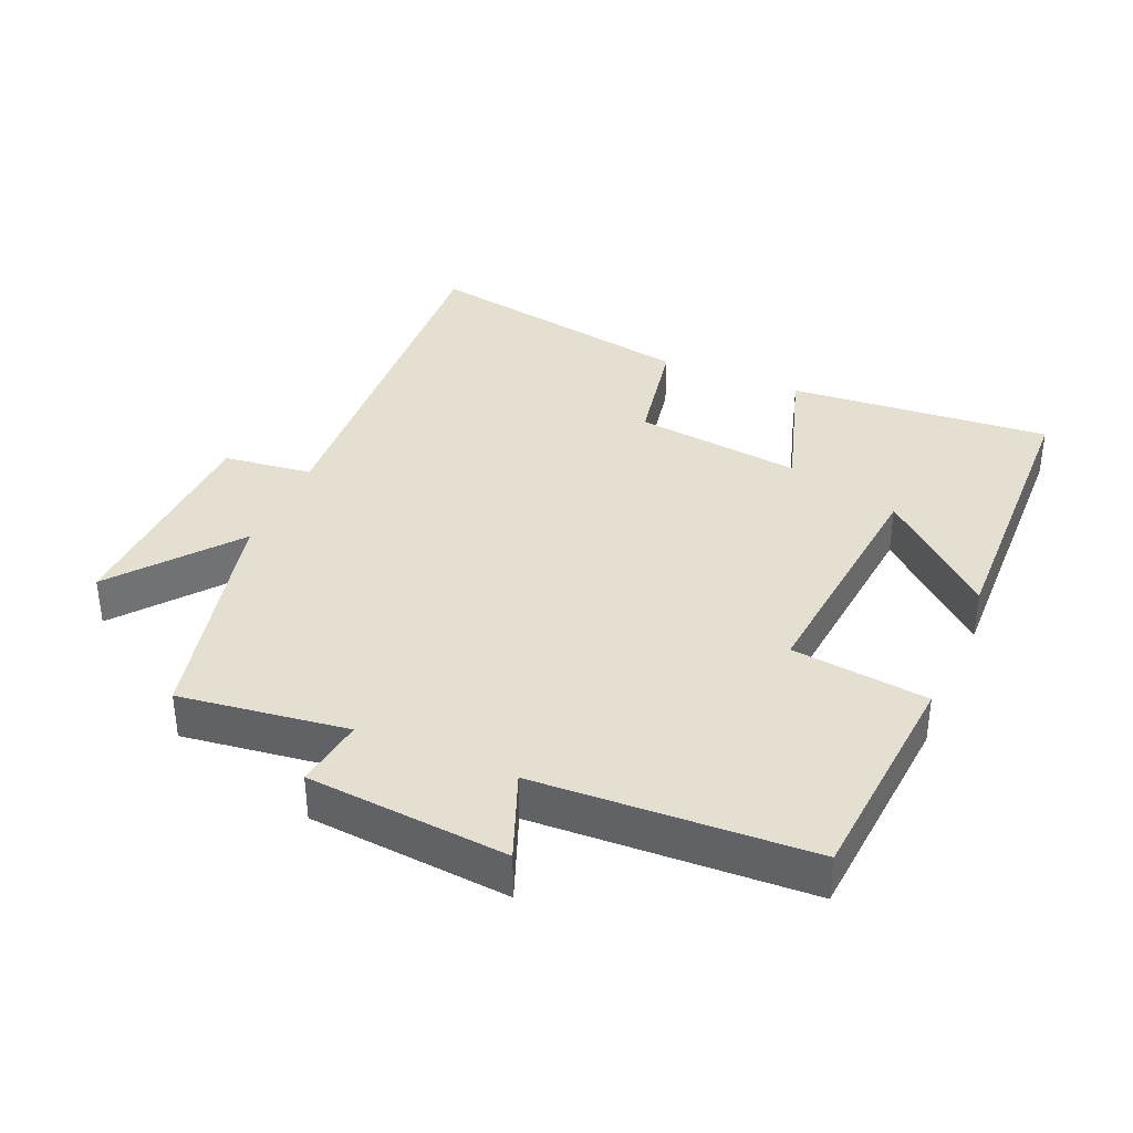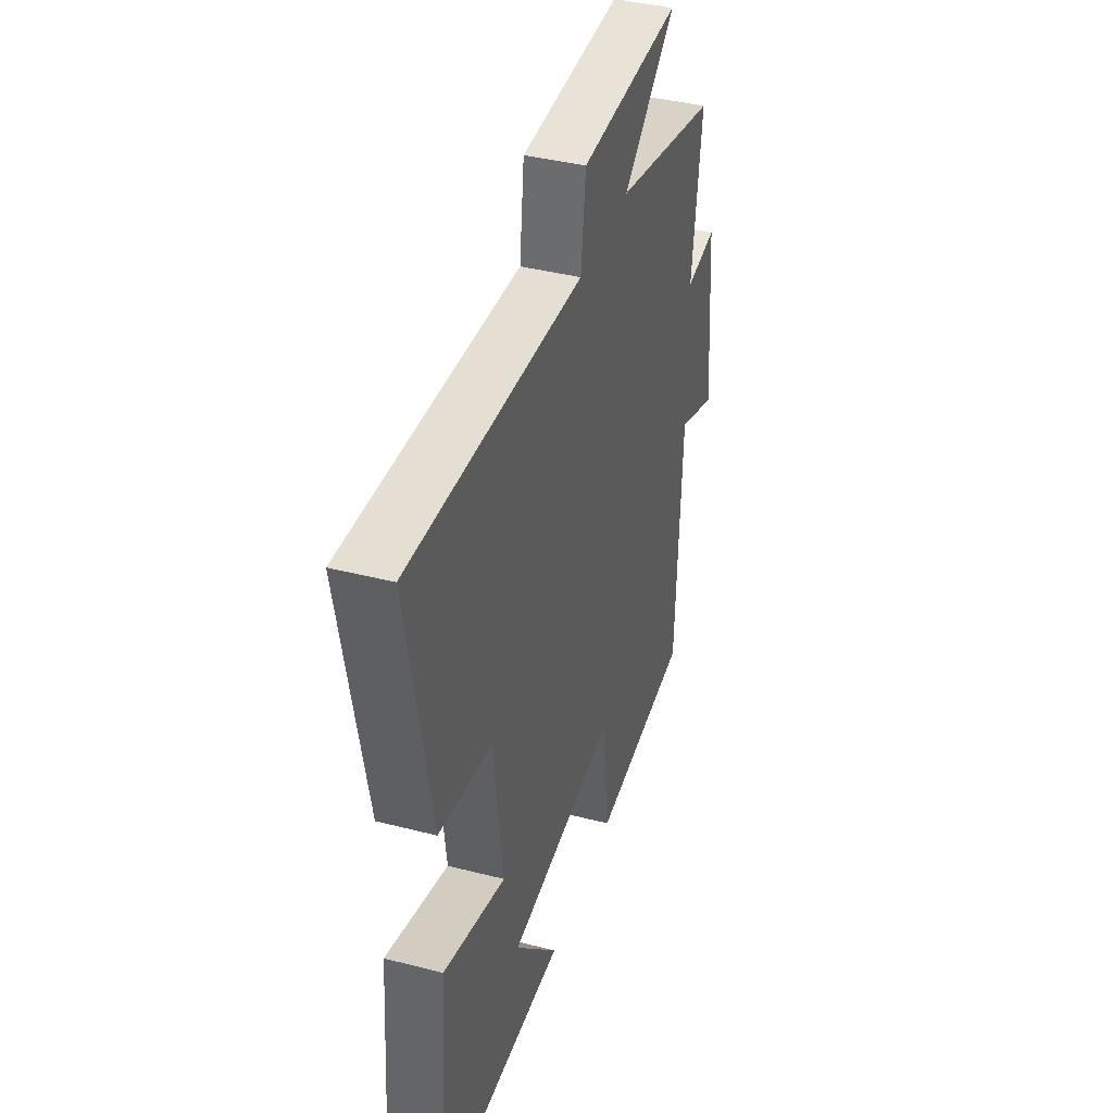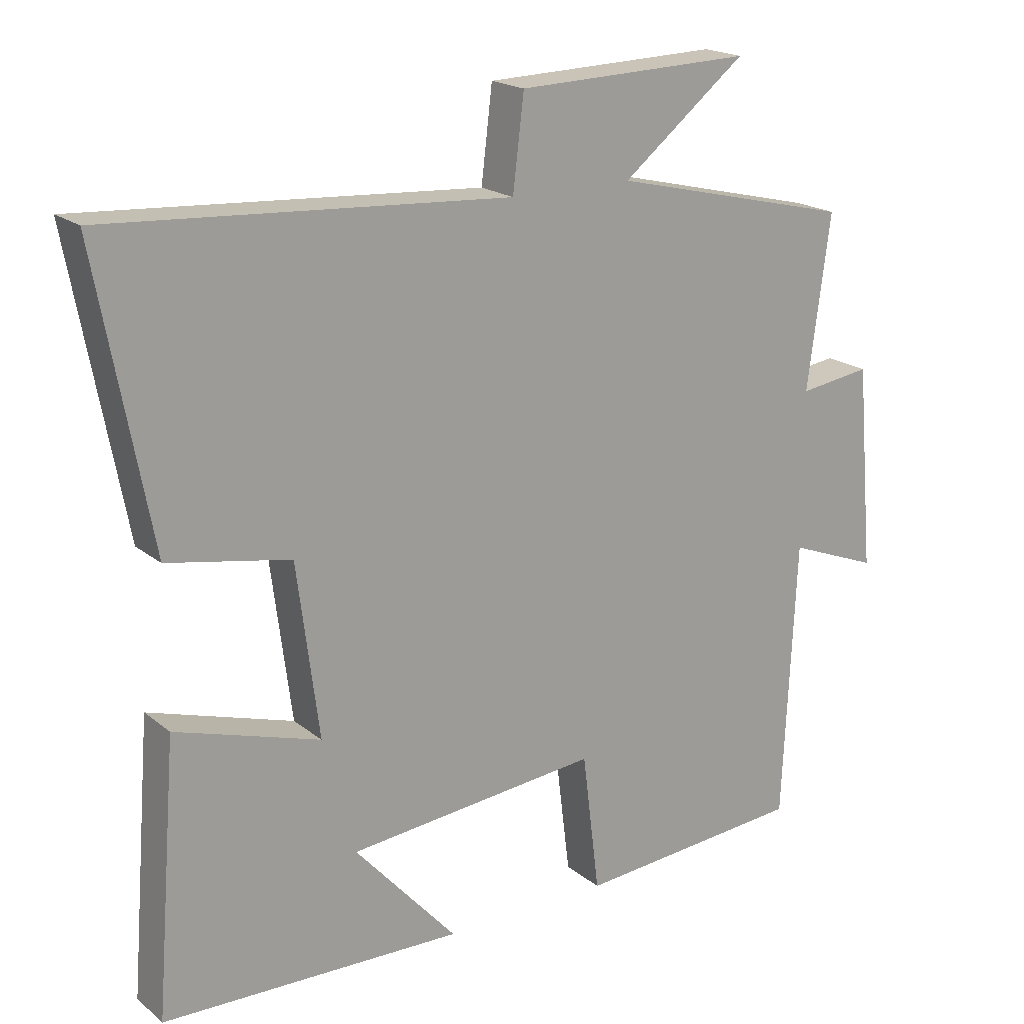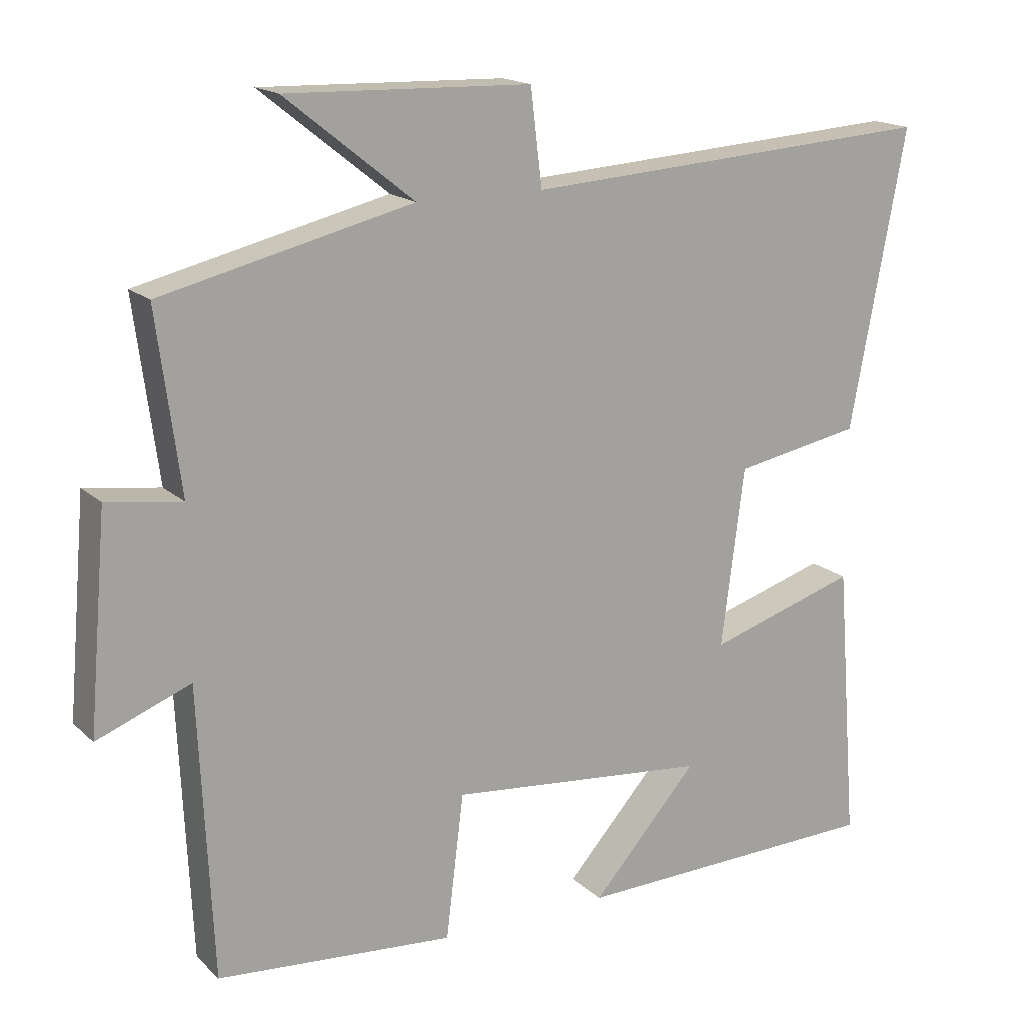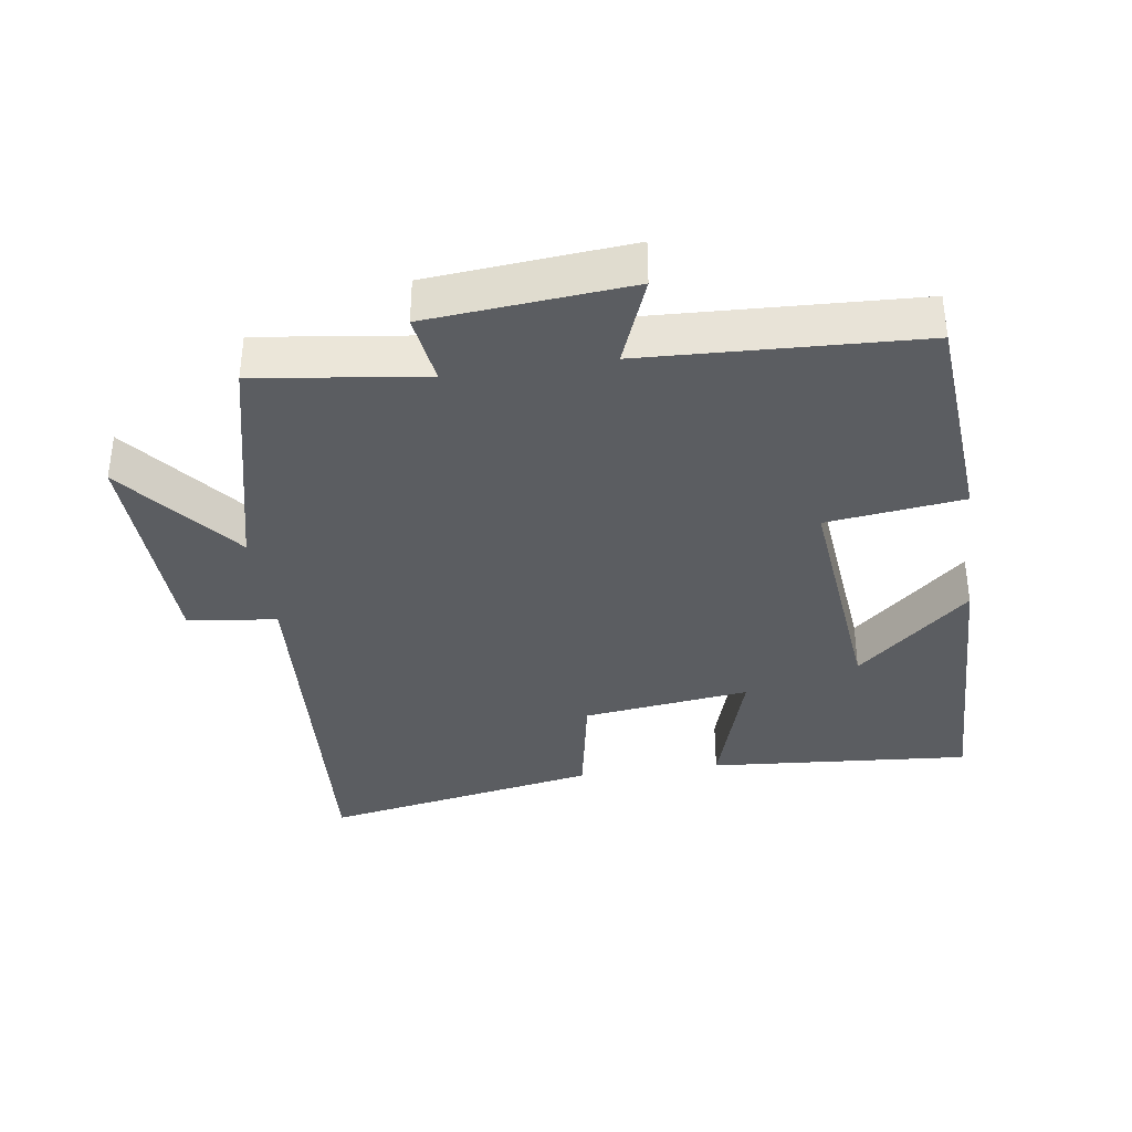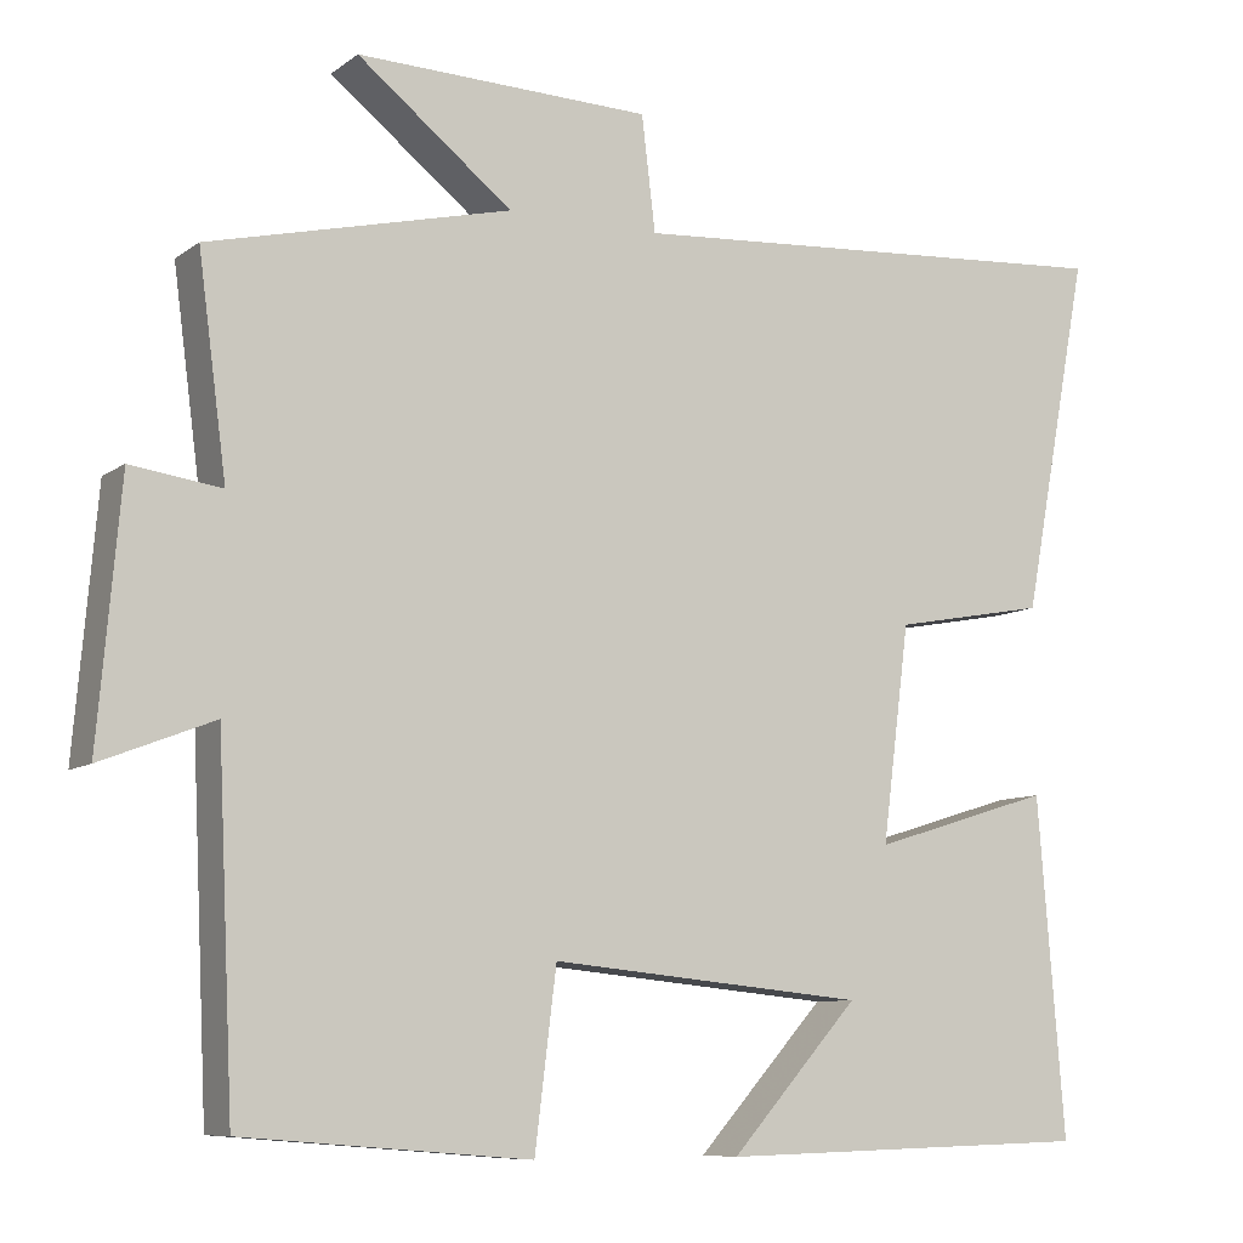
<metadata>
{"format":"obj","ext":"obj","renderer":"f3d","projection":"perspective","resolution":1024,"background":"white","views":[{"elev":36.7,"azim":113.2,"up":"+Y"},{"elev":40.3,"azim":-72.5,"up":"+Z"},{"elev":19.3,"azim":-34.5,"up":"+Z"},{"elev":16.9,"azim":149.8,"up":"+Z"},{"elev":-36.1,"azim":98.3,"up":"+Y"},{"elev":-8.7,"azim":150.9,"up":"+Z"}]}
</metadata>
<code>
v -0.578 0.07 0.538
v 0.004 0.07 0.5
v 0.02 0.07 0.633
v 0.362 0.07 0.643
v 0.182 0.07 0.5
v 0.533 0.07 0.416
v 0.5 0.07 0.166
v 0.605 0.07 0.181
v 0.631 0.07 -0.117
v 0.5 0.07 -0.066
v 0.481 0.07 -0.473
v 0.148 0.07 -0.5
v 0.123 0.07 -0.297
v -0.243 0.07 -0.333
v -0.094 0.07 -0.5
v -0.531 0.07 -0.488
v -0.5 0.07 -0.096
v -0.29 0.07 -0.161
v -0.322 0.07 0.089
v -0.5 0.07 0.122
v -0.578 0 0.538
v 0.004 0 0.5
v 0.02 0 0.633
v 0.362 0 0.643
v 0.182 0 0.5
v 0.533 0 0.416
v 0.5 0 0.166
v 0.605 0 0.181
v 0.631 0 -0.117
v 0.5 0 -0.066
v 0.481 0 -0.473
v 0.148 0 -0.5
v 0.123 0 -0.297
v -0.243 0 -0.333
v -0.094 0 -0.5
v -0.531 0 -0.488
v -0.5 0 -0.096
v -0.29 0 -0.161
v -0.322 0 0.089
v -0.5 0 0.122
f 19 20 1 2
f 18 19 2
f 16 17 18
f 14 15 16
f 14 16 18
f 13 14 18 2
f 10 11 12 13
f 7 8 9 10
f 7 10 13 2
f 5 6 7 2
f 2 3 4 5
f 22 21 40 39
f 22 39 38
f 38 37 36
f 36 35 34
f 38 36 34
f 22 38 34 33
f 33 32 31 30
f 30 29 28 27
f 22 33 30 27
f 22 27 26 25
f 25 24 23 22
f 1 21 22 2
f 2 22 23 3
f 3 23 24 4
f 4 24 25 5
f 5 25 26 6
f 6 26 27 7
f 7 27 28 8
f 8 28 29 9
f 9 29 30 10
f 10 30 31 11
f 11 31 32 12
f 12 32 33 13
f 13 33 34 14
f 14 34 35 15
f 15 35 36 16
f 16 36 37 17
f 17 37 38 18
f 18 38 39 19
f 19 39 40 20
f 20 40 21 1

</code>
